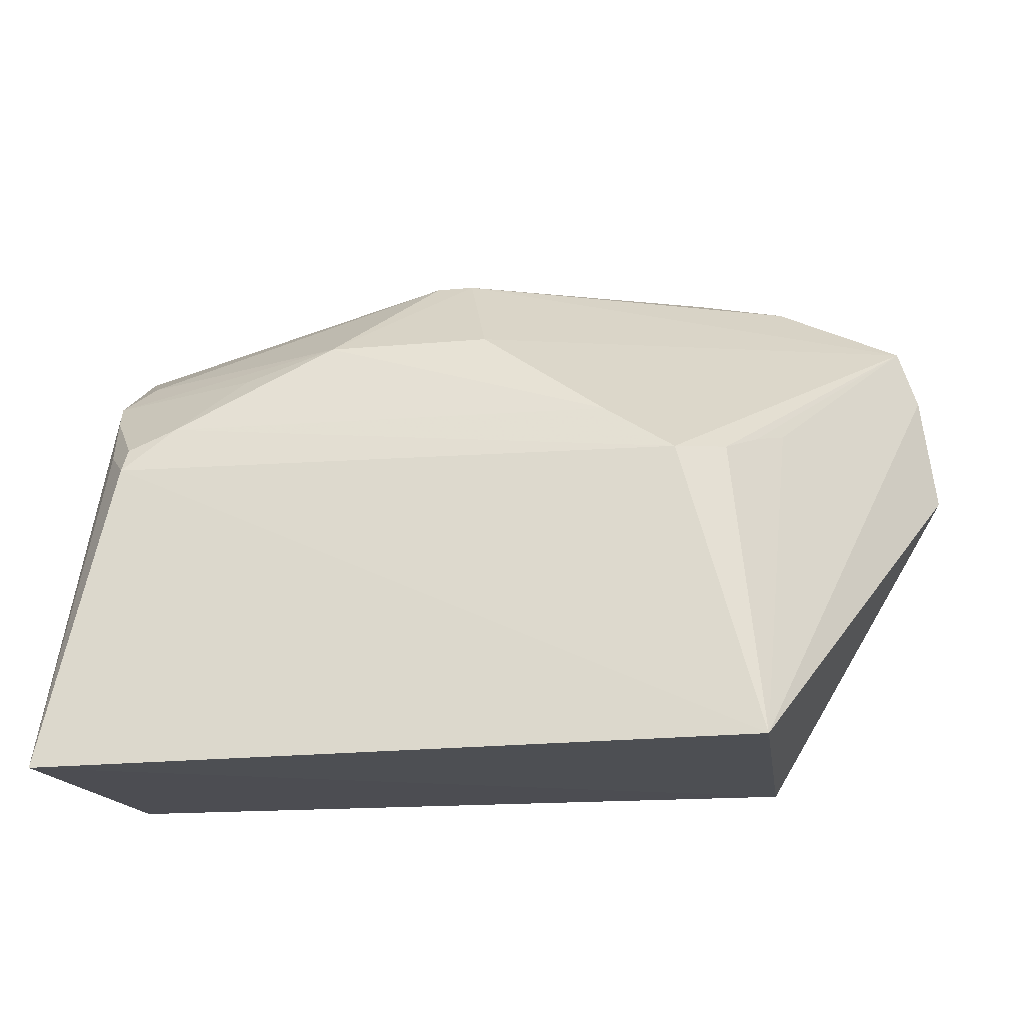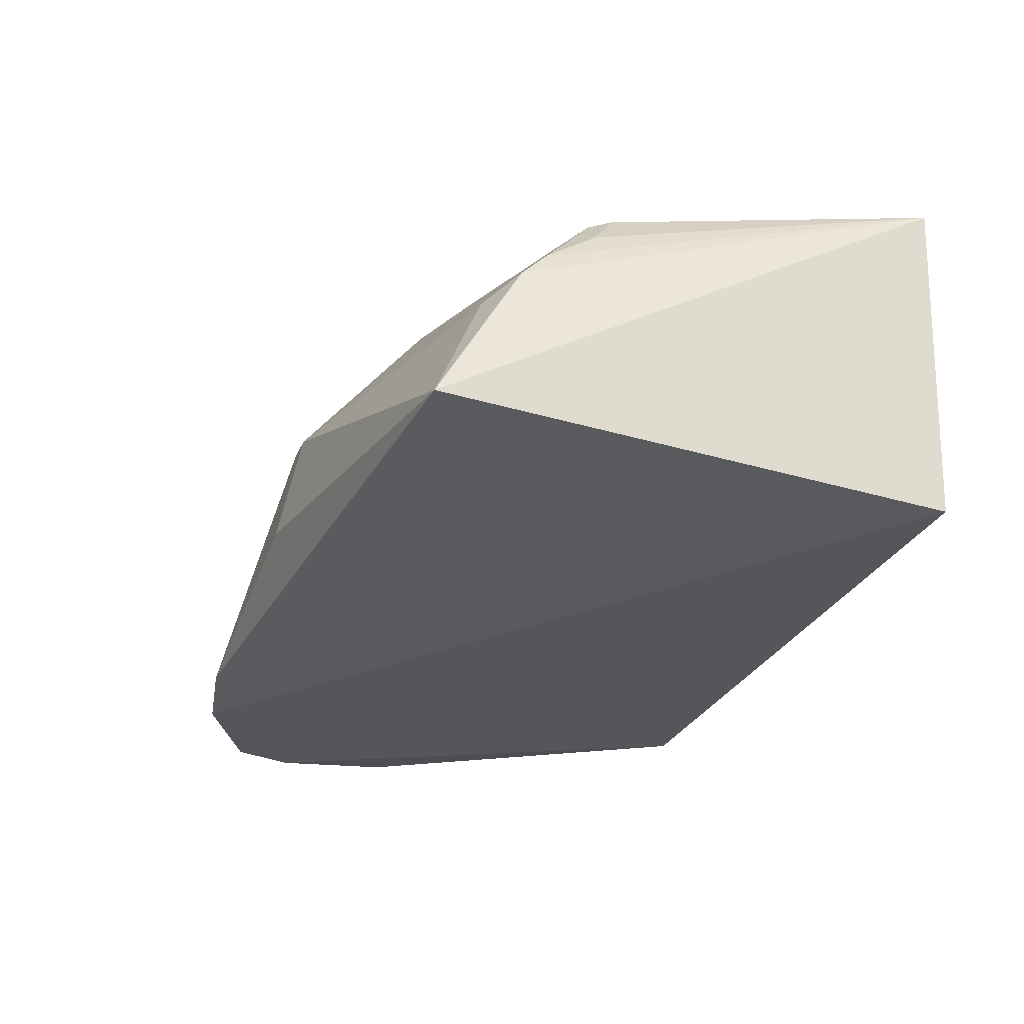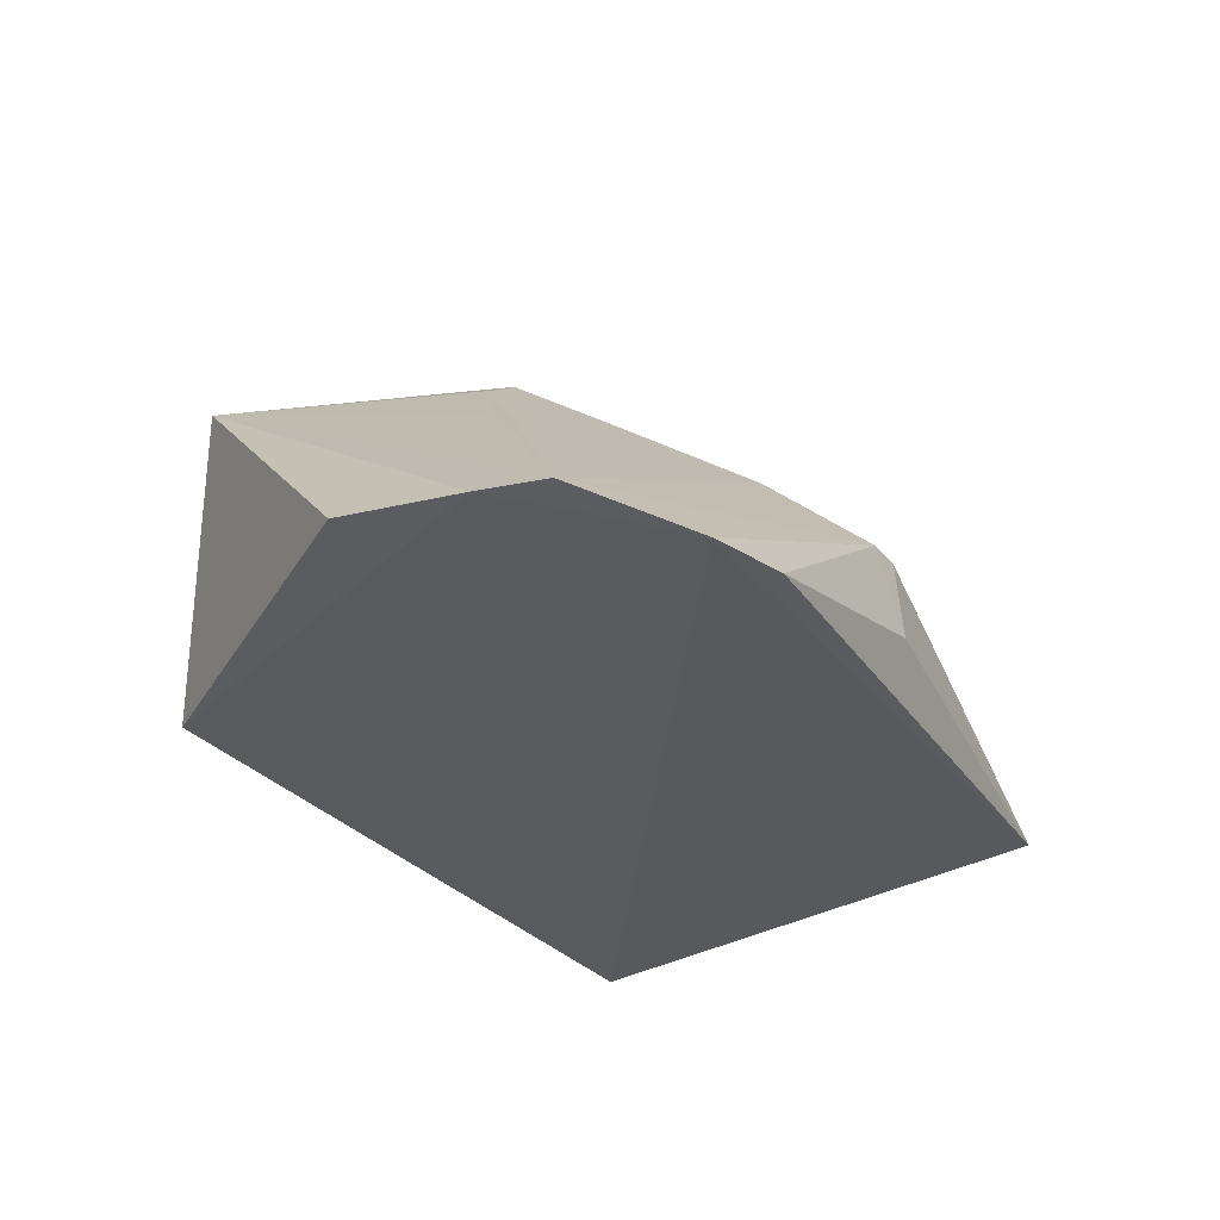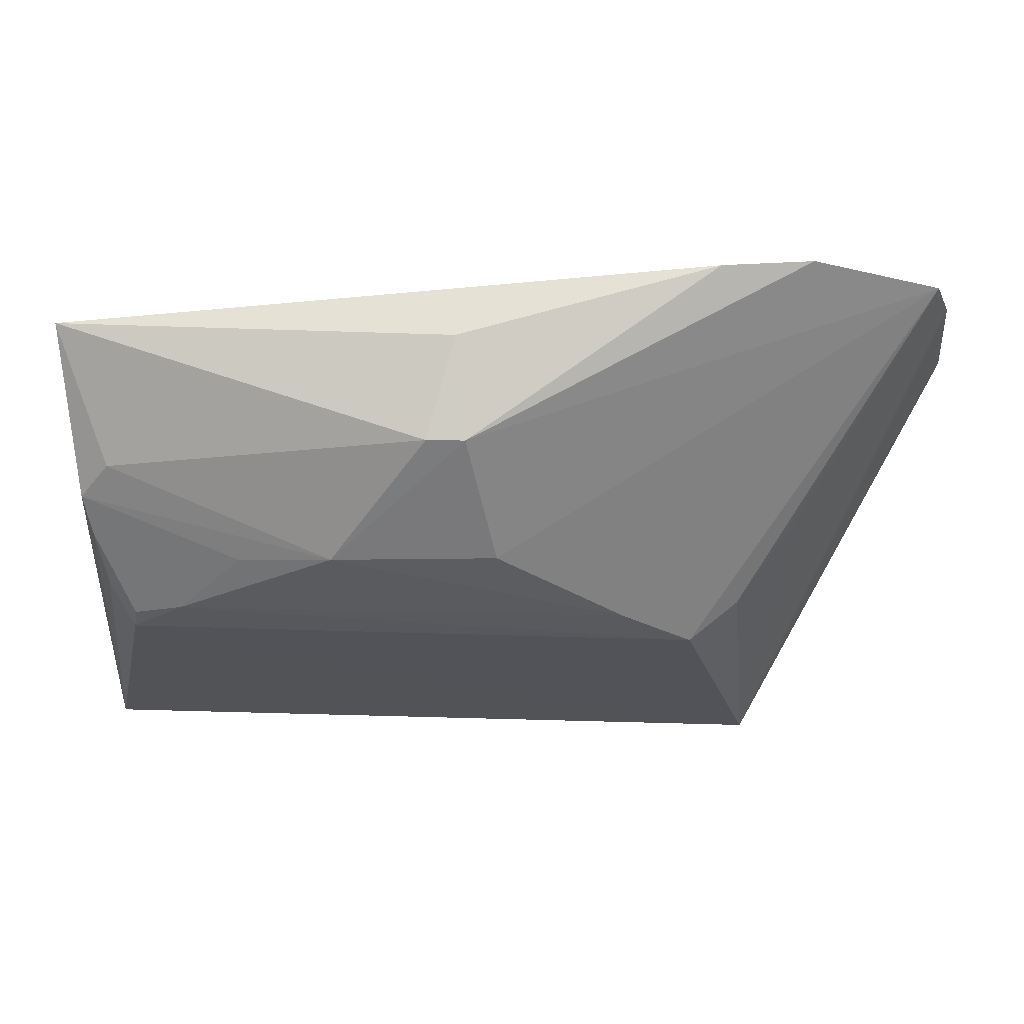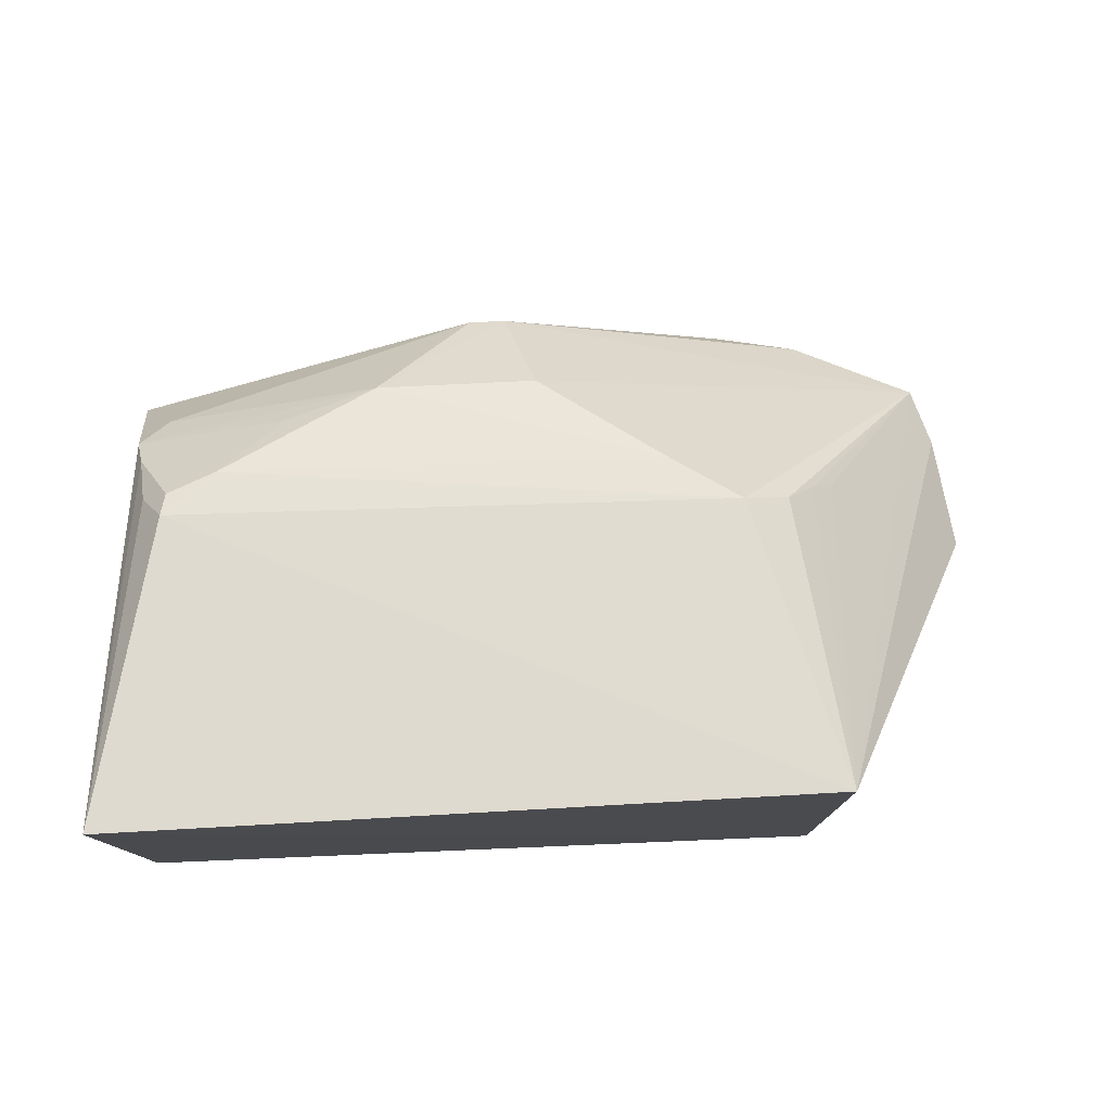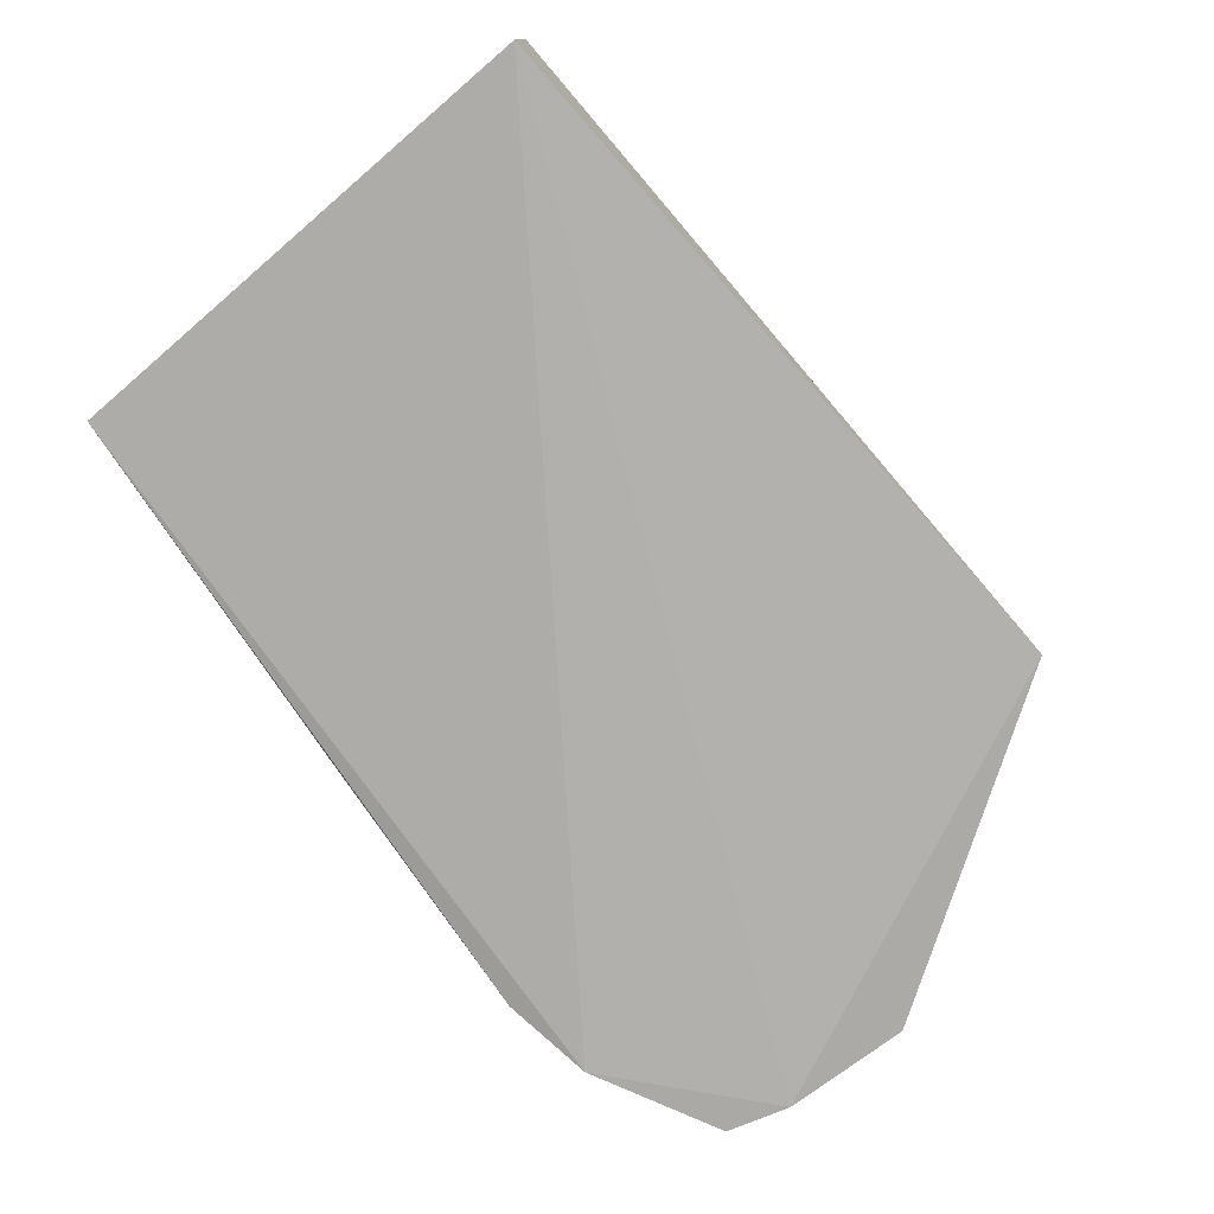
<metadata>
{"format":"obj","ext":"obj","renderer":"f3d","projection":"perspective","resolution":1024,"background":"white","views":[{"elev":-17.5,"azim":9.5,"up":"+Y"},{"elev":-26.0,"azim":-108.1,"up":"+Z"},{"elev":-31.4,"azim":122.8,"up":"+Z"},{"elev":73.9,"azim":0.9,"up":"+Y"},{"elev":75.9,"azim":-2.4,"up":"+Z"},{"elev":-78.0,"azim":-48.8,"up":"+Z"}]}
</metadata>
<code>
v 0.1787 -0.006816 0.4243
v 0.2656 0.1435 0.2651
v 0.04487 0.203 0.3863
v -0.1615 0.23 0.2839
v -0.1586 -0.008053 0.2652
v 0.1871 0.2584 0.2594
v 0.1747 -0.008053 0.2652
v -0.1632 -0.01104 0.4201
v 0.0127 0.2495 0.3446
v 0.1624 0.1386 0.3898
v 0.2584 0.2019 0.2596
v -0.1325 0.1377 0.4059
v 0.02519 0.2583 0.2976
v 0.03042 0.2497 0.3446
v 0.2488 0.2306 0.2603
v 0.1395 0.134 0.4082
v -0.1524 0.1887 0.3552
v -0.03209 0.2019 0.388
v 0.1443 0.2645 0.2647
v 0.1884 0.1535 0.3561
v -0.144 0.1509 0.3871
v -0.1385 0.2032 0.3446
v -0.1305 0.1491 0.4017
v 0.1056 0.1572 0.4018
v 0.1765 0.1481 0.371
v -0.1483 0.1754 0.3696
v -0.07649 0.1883 0.3851
v -0.1072 0.159 0.4013
f 6 5 4
f 7 2 1
f 8 4 5
f 8 7 1
f 8 5 7
f 11 2 7
f 11 1 2
f 11 7 5
f 11 5 6
f 12 8 1
f 13 4 9
f 14 13 9
f 15 14 3
f 15 6 14
f 15 11 6
f 15 1 11
f 16 1 10
f 16 12 1
f 16 10 15
f 17 4 8
f 18 14 9
f 18 3 14
f 19 6 4
f 19 4 13
f 19 14 6
f 19 13 14
f 20 1 15
f 21 8 12
f 22 9 4
f 22 4 17
f 22 18 9
f 22 17 18
f 24 3 18
f 24 16 15
f 24 15 3
f 25 20 15
f 25 15 10
f 25 10 1
f 25 1 20
f 26 17 8
f 26 8 21
f 26 21 12
f 26 12 23
f 27 18 17
f 28 23 12
f 28 18 27
f 28 26 23
f 28 27 17
f 28 17 26
f 28 24 18
f 28 12 16
f 28 16 24

</code>
